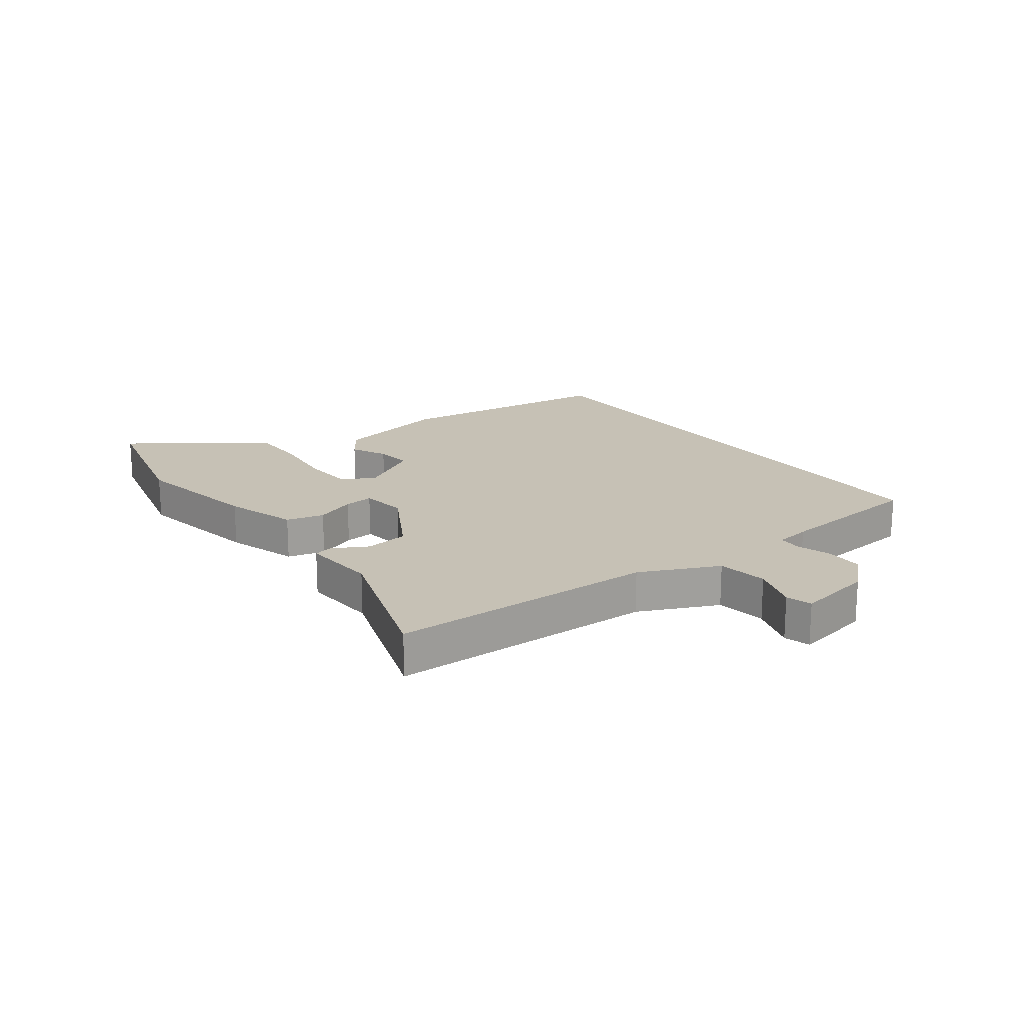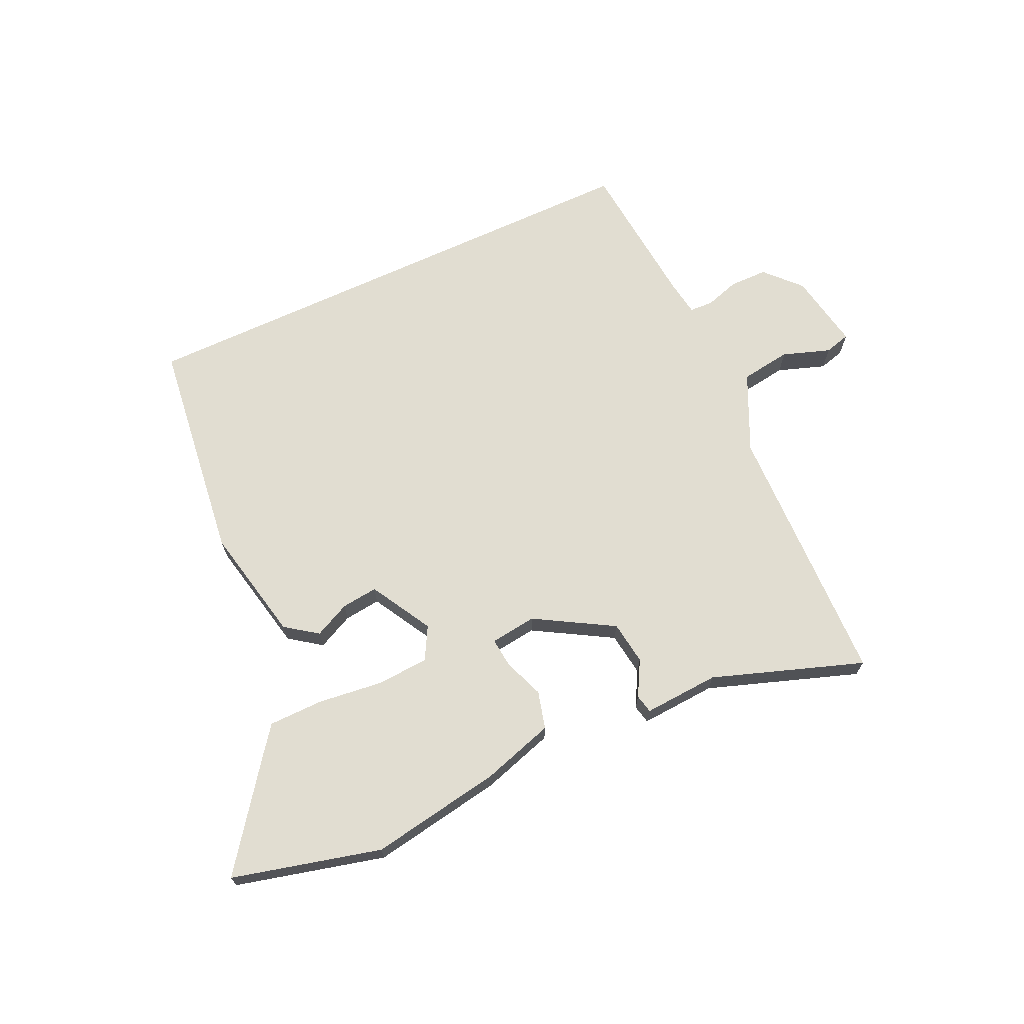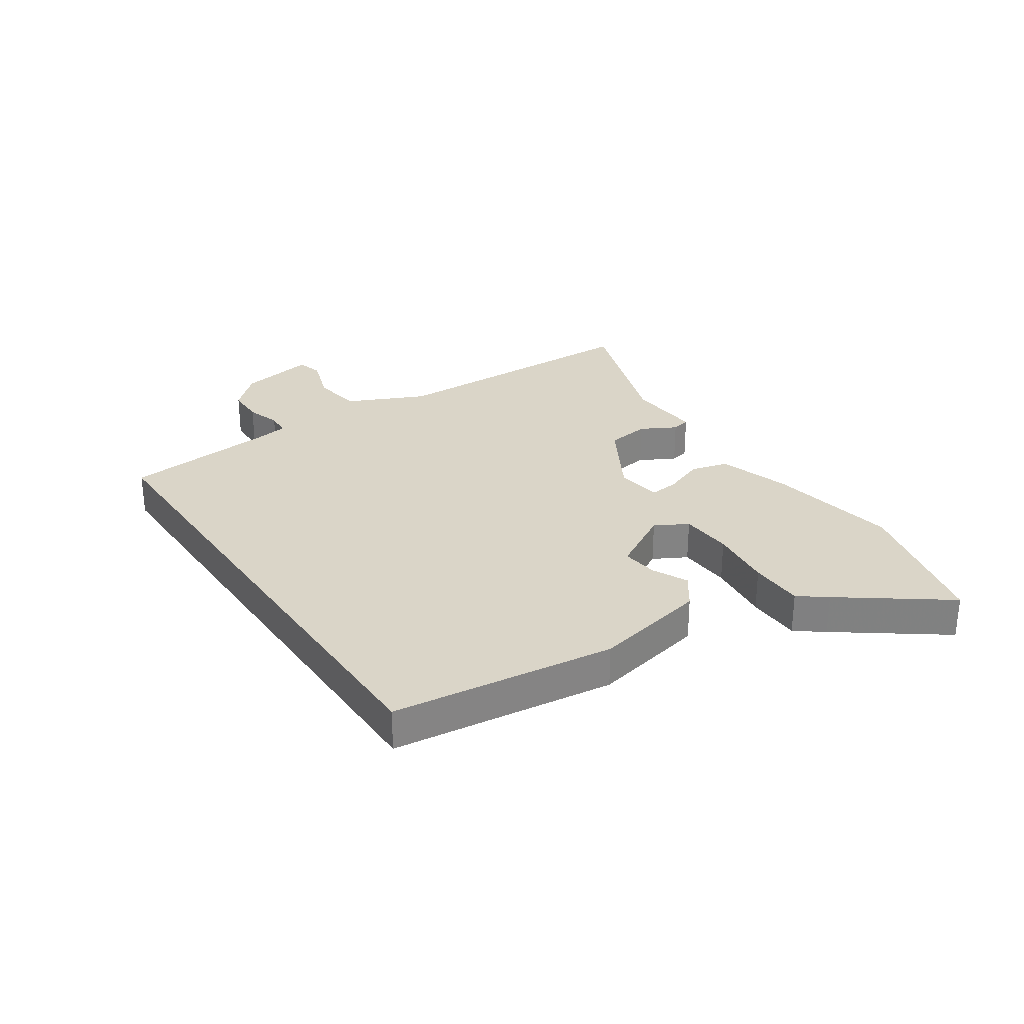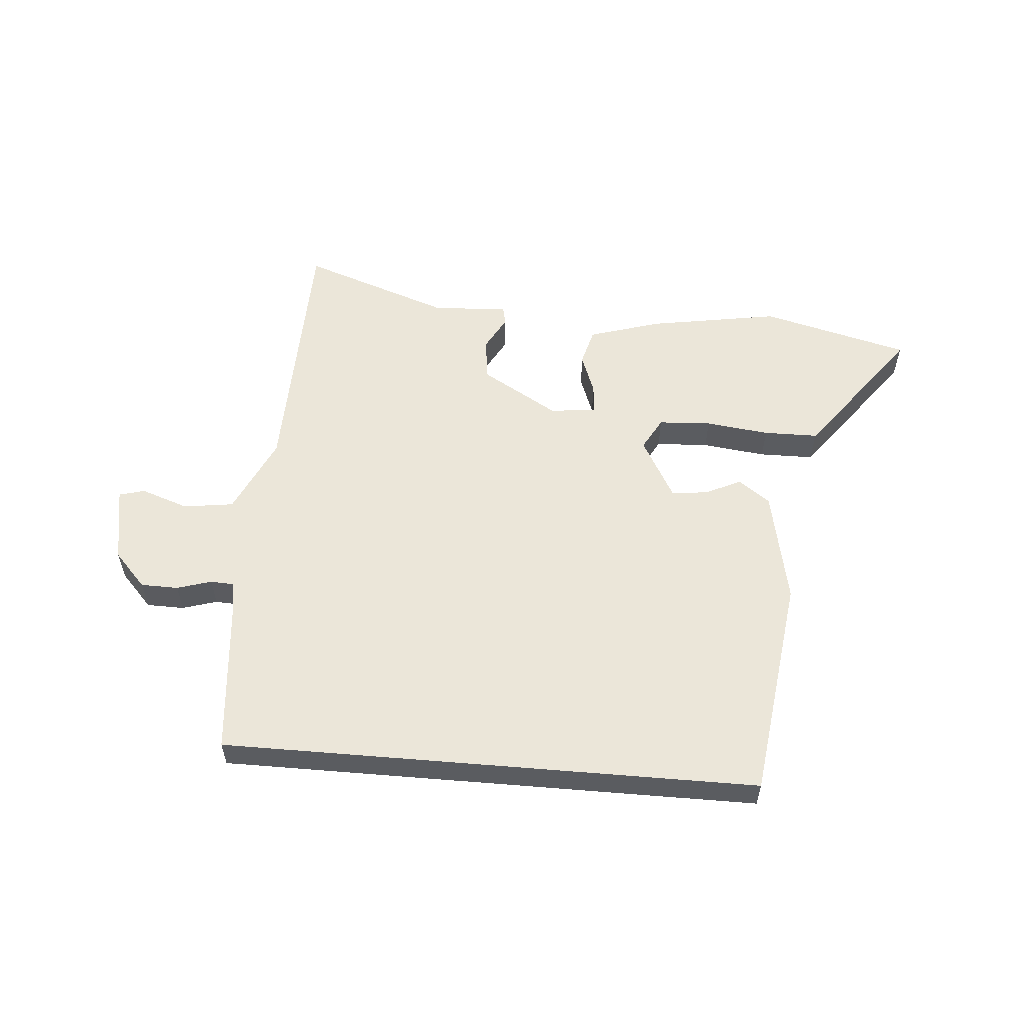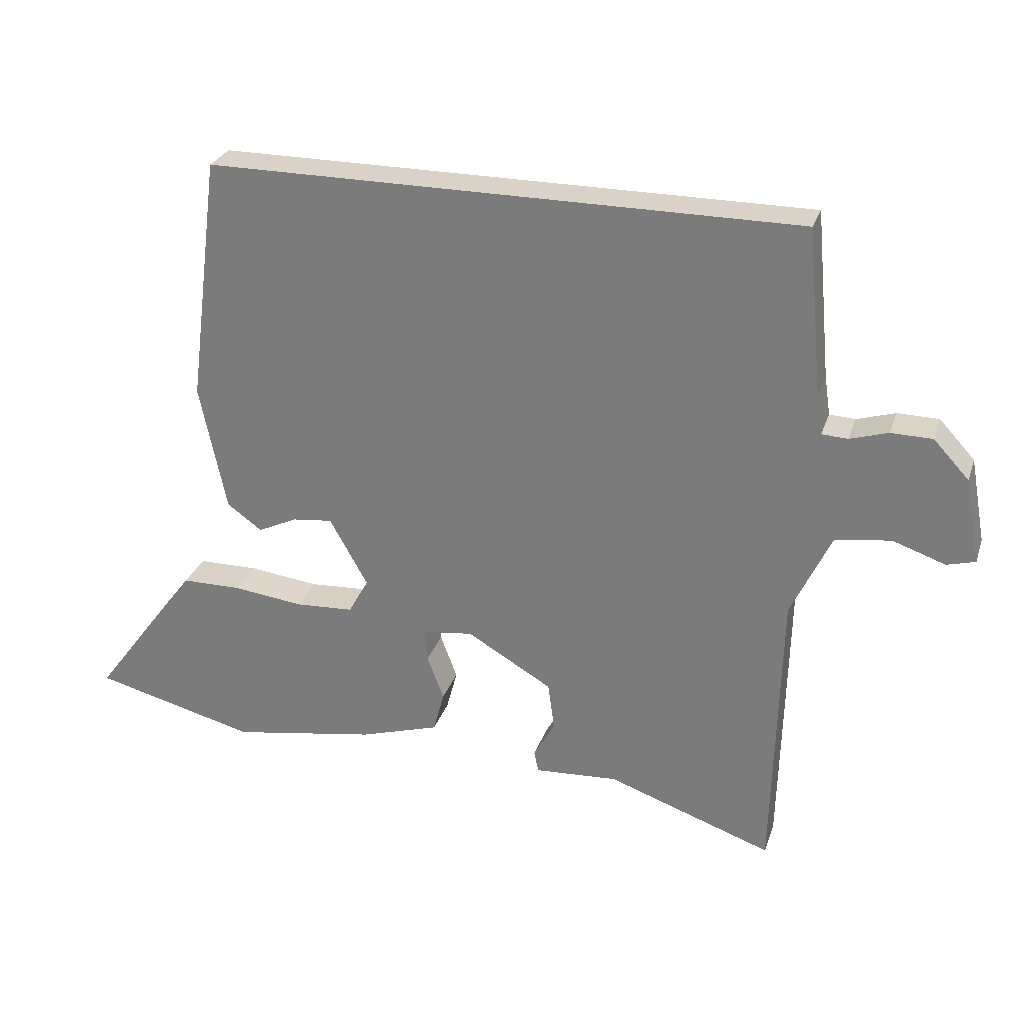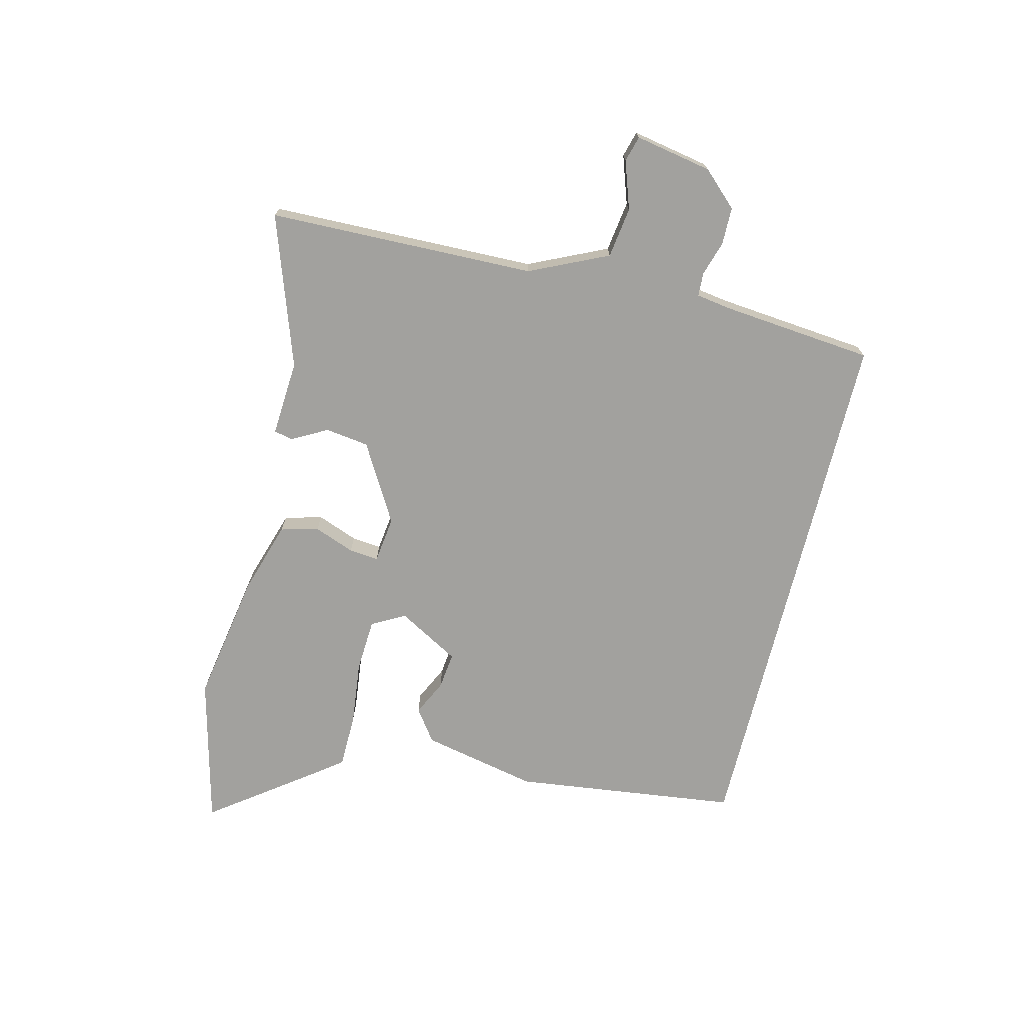
<metadata>
{"format":"obj","ext":"obj","renderer":"f3d","projection":"perspective","resolution":1024,"background":"white","views":[{"elev":18.8,"azim":-127.0,"up":"+Y"},{"elev":68.7,"azim":155.1,"up":"+Y"},{"elev":29.4,"azim":55.8,"up":"+Y"},{"elev":56.2,"azim":4.8,"up":"+Y"},{"elev":27.9,"azim":-163.2,"up":"+Z"},{"elev":-72.1,"azim":-104.0,"up":"+Y"}]}
</metadata>
<code>
v 0.665 0.07 -0.458
v 0.412 0.07 -0.522
v 0.188 0.07 -0.484
v 0.065 0.07 -0.446
v 0.048 0.07 -0.382
v 0.074 0.07 -0.313
v 0.079 0.07 -0.263
v 0 0.07 -0.253
v -0.132 0.07 -0.33
v -0.142 0.07 -0.404
v -0.109 0.07 -0.464
v -0.116 0.07 -0.496
v -0.245 0.07 -0.488
v -0.501 0.07 -0.577
v -0.512 0.07 -0.122
v -0.574 0.07 0.011
v -0.66 0.07 0.023
v -0.741 0.07 -0.005
v -0.785 0.07 0.007
v -0.761 0.07 0.138
v -0.706 0.07 0.197
v -0.642 0.07 0.198
v -0.583 0.07 0.18
v -0.543 0.07 0.182
v -0.534 0.07 0.242
v -0.51 0.07 0.5
v 0.404 0.07 0.5
v 0.453 0.07 0.118
v 0.412 0.07 -0.079
v 0.358 0.07 -0.118
v 0.297 0.07 -0.089
v 0.235 0.07 -0.082
v 0.176 0.07 -0.187
v 0.207 0.07 -0.243
v 0.297 0.07 -0.248
v 0.406 0.07 -0.235
v 0.499 0.07 -0.236
v 0.535 0.07 -0.283
v 0.665 0 -0.458
v 0.412 0 -0.522
v 0.188 0 -0.484
v 0.065 0 -0.446
v 0.048 0 -0.382
v 0.074 0 -0.313
v 0.079 0 -0.263
v 0 0 -0.253
v -0.132 0 -0.33
v -0.142 0 -0.404
v -0.109 0 -0.464
v -0.116 0 -0.496
v -0.245 0 -0.488
v -0.501 0 -0.577
v -0.512 0 -0.122
v -0.574 0 0.011
v -0.66 0 0.023
v -0.741 0 -0.005
v -0.785 0 0.007
v -0.761 0 0.138
v -0.706 0 0.197
v -0.642 0 0.198
v -0.583 0 0.18
v -0.543 0 0.182
v -0.534 0 0.242
v -0.51 0 0.5
v 0.404 0 0.5
v 0.453 0 0.118
v 0.412 0 -0.079
v 0.358 0 -0.118
v 0.297 0 -0.089
v 0.235 0 -0.082
v 0.176 0 -0.187
v 0.207 0 -0.243
v 0.297 0 -0.248
v 0.406 0 -0.235
v 0.499 0 -0.236
v 0.535 0 -0.283
f 4 5 6
f 3 4 6
f 2 3 6
f 1 2 6
f 38 1 6
f 37 38 6
f 36 37 6
f 35 36 6
f 34 35 6 7
f 33 34 7 8
f 32 33 8
f 29 30 31
f 28 29 31
f 27 28 31
f 26 27 31
f 25 26 31 32
f 32 8 9
f 25 32 9
f 24 25 9
f 21 22 23
f 20 21 23
f 19 20 23
f 18 19 23
f 17 18 23
f 16 17 23 24
f 24 9 10
f 16 24 10
f 15 16 10
f 13 14 15 10
f 10 11 12 13
f 44 43 42
f 44 42 41
f 44 41 40
f 44 40 39
f 44 39 76
f 44 76 75
f 44 75 74
f 44 74 73
f 45 44 73 72
f 46 45 72 71
f 46 71 70
f 69 68 67
f 69 67 66
f 69 66 65
f 69 65 64
f 70 69 64 63
f 47 46 70
f 47 70 63
f 47 63 62
f 61 60 59
f 61 59 58
f 61 58 57
f 61 57 56
f 61 56 55
f 62 61 55 54
f 48 47 62
f 48 62 54
f 48 54 53
f 48 53 52 51
f 51 50 49 48
f 1 39 40 2
f 2 40 41 3
f 3 41 42 4
f 4 42 43 5
f 5 43 44 6
f 6 44 45 7
f 7 45 46 8
f 8 46 47 9
f 9 47 48 10
f 10 48 49 11
f 11 49 50 12
f 12 50 51 13
f 13 51 52 14
f 14 52 53 15
f 15 53 54 16
f 16 54 55 17
f 17 55 56 18
f 18 56 57 19
f 19 57 58 20
f 20 58 59 21
f 21 59 60 22
f 22 60 61 23
f 23 61 62 24
f 24 62 63 25
f 25 63 64 26
f 26 64 65 27
f 27 65 66 28
f 28 66 67 29
f 29 67 68 30
f 30 68 69 31
f 31 69 70 32
f 32 70 71 33
f 33 71 72 34
f 34 72 73 35
f 35 73 74 36
f 36 74 75 37
f 37 75 76 38
f 38 76 39 1

</code>
